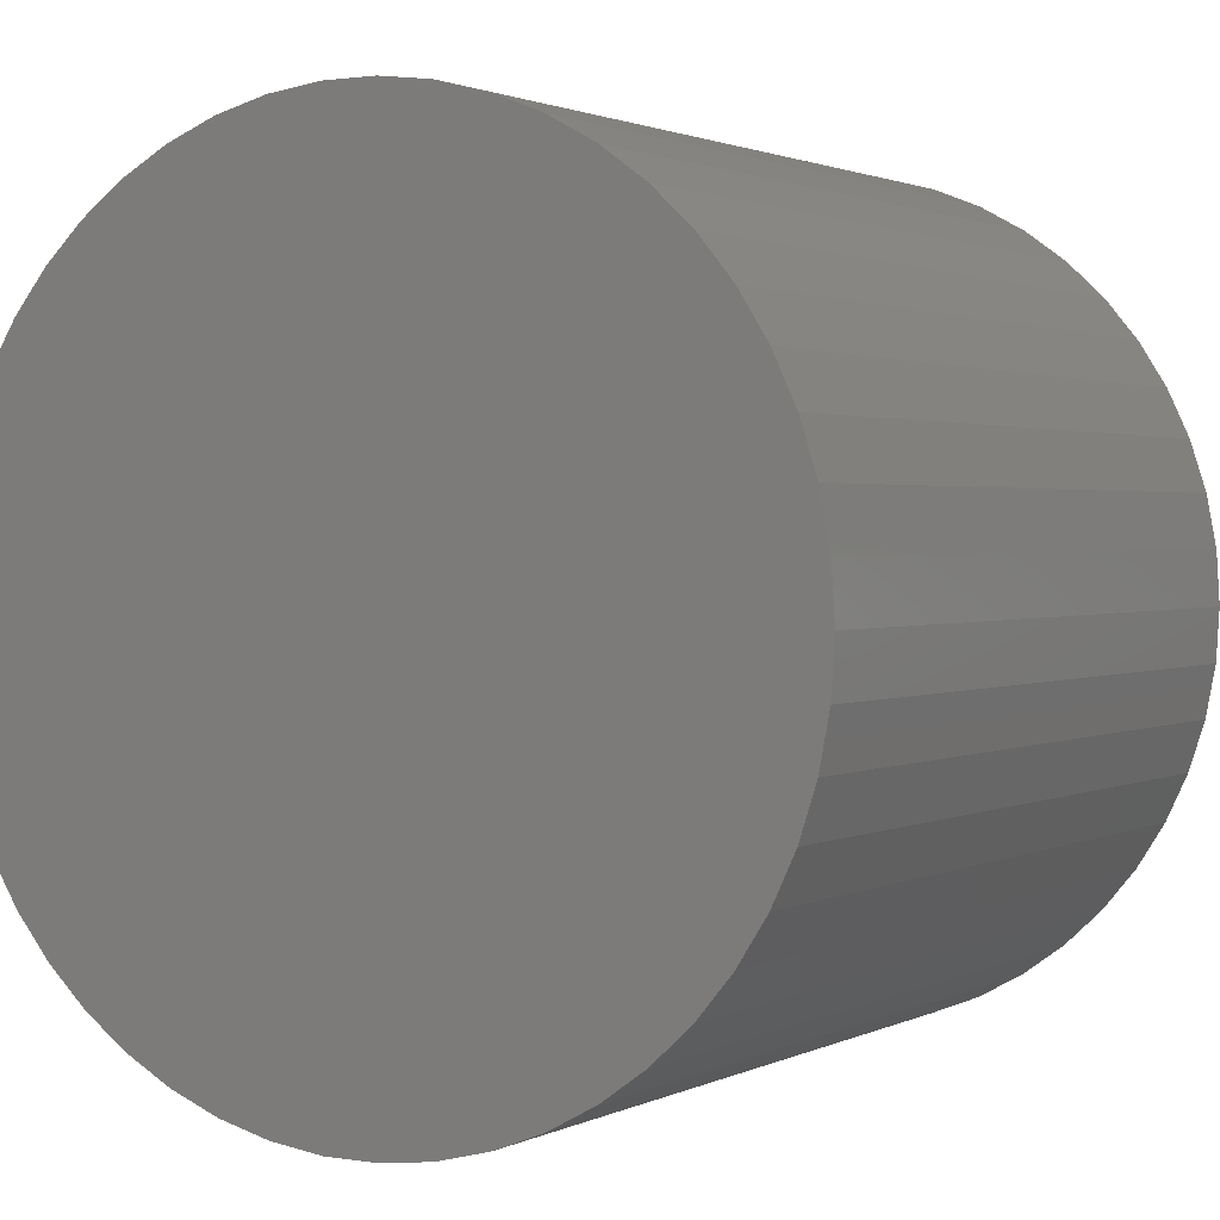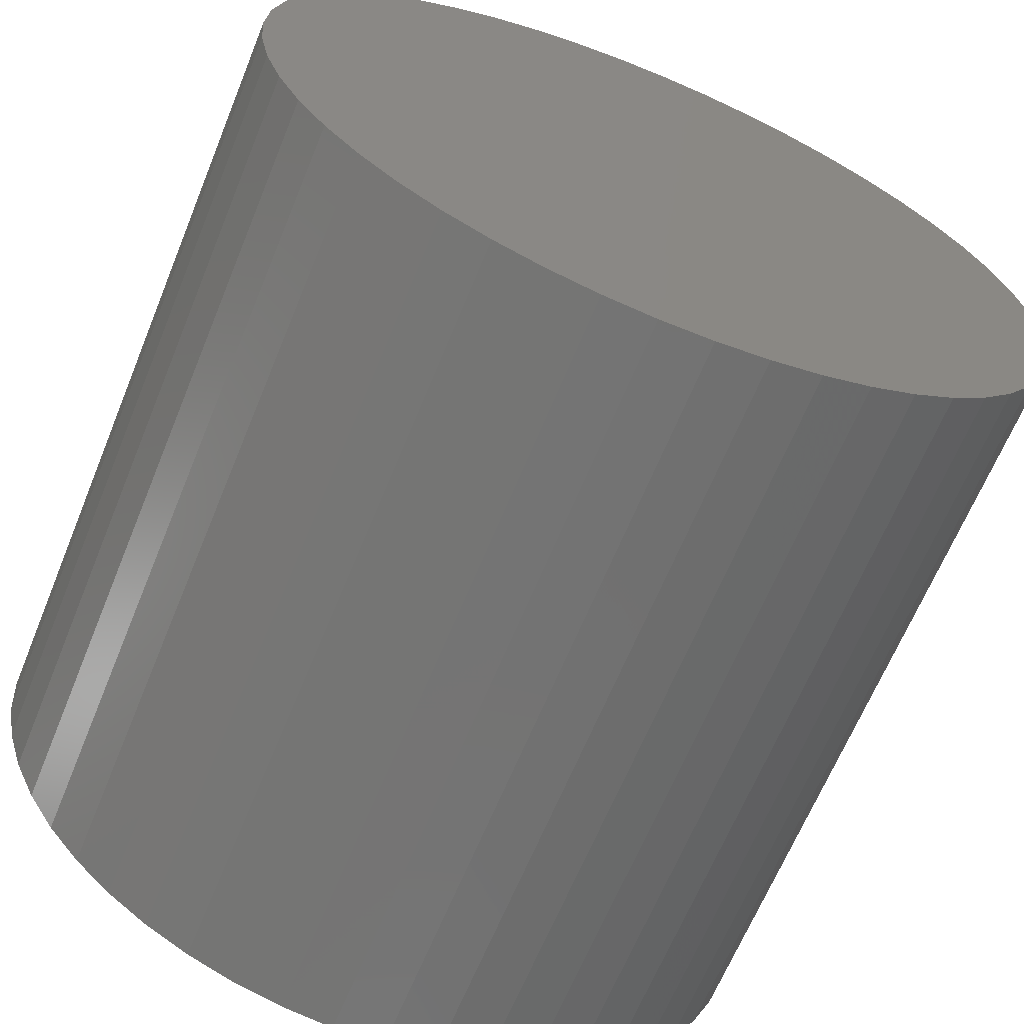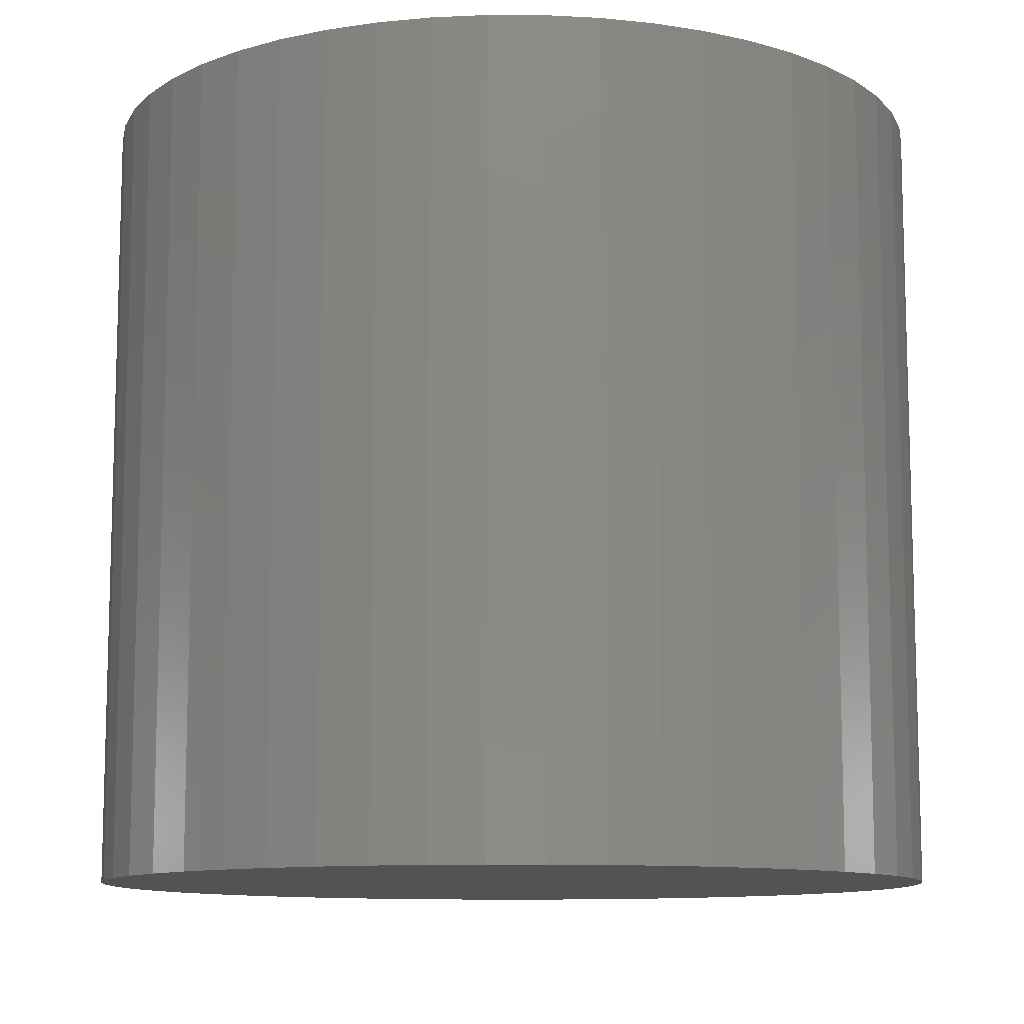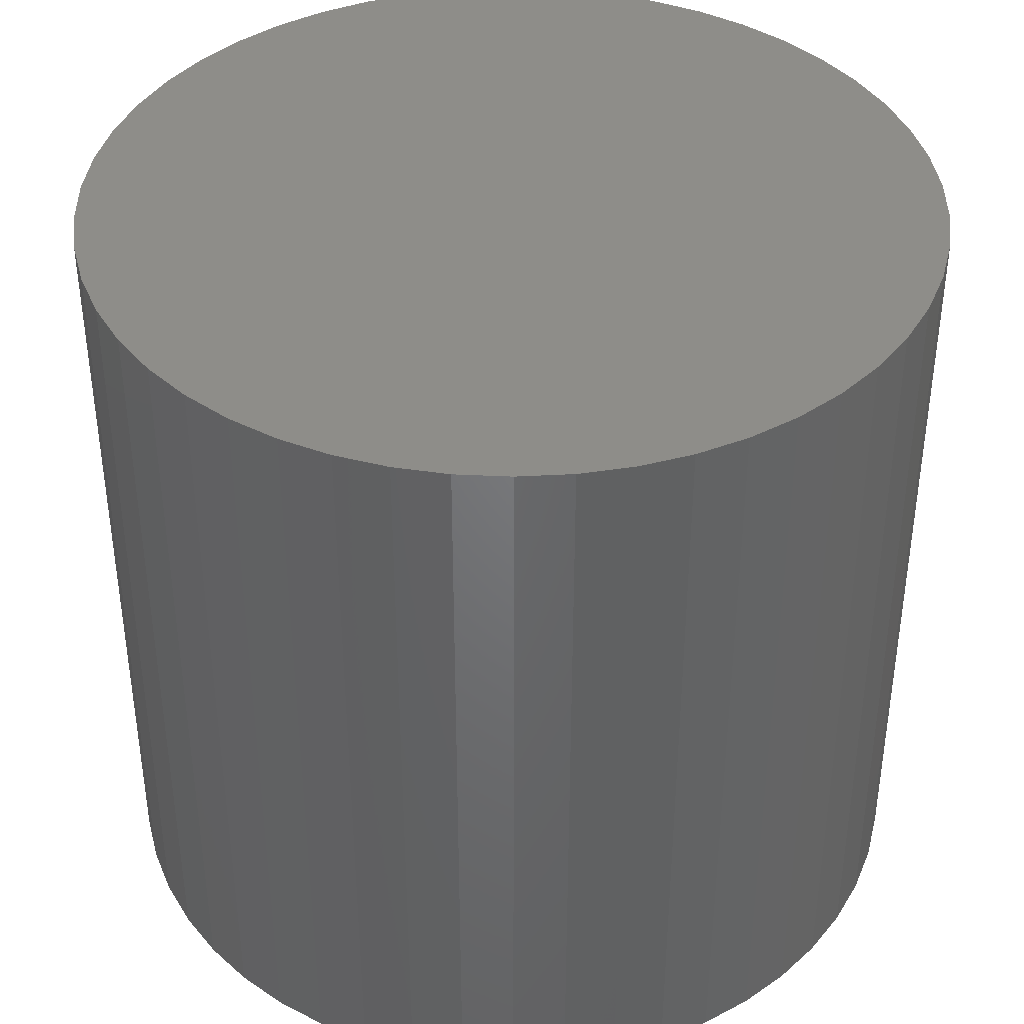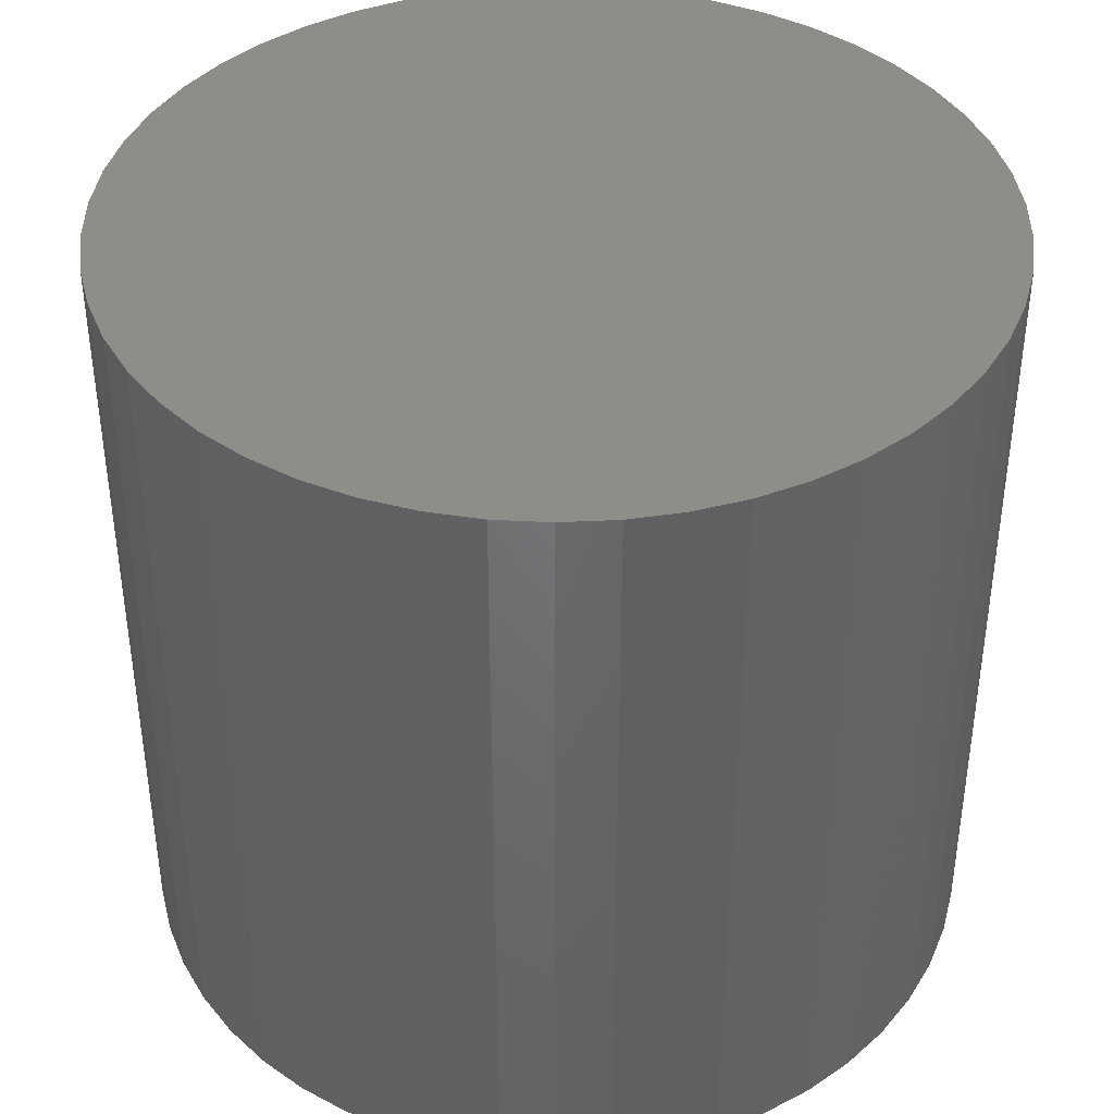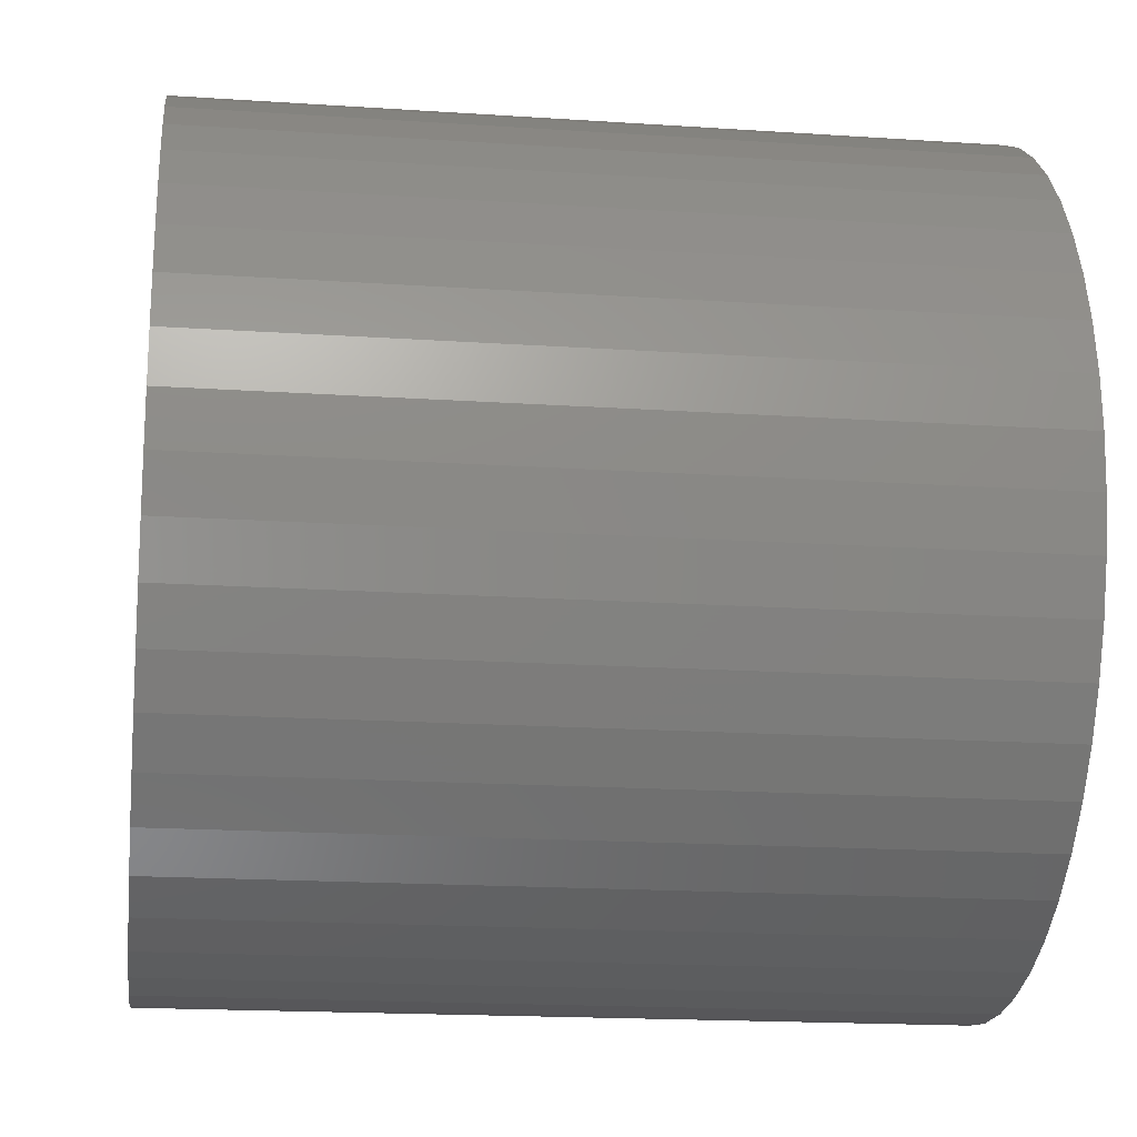
<metadata>
{"format":"stl","ext":"stl","renderer":"f3d","projection":"perspective","resolution":1024,"background":"white","views":[{"elev":1.5,"azim":-149.1,"up":"+Y"},{"elev":-65.2,"azim":-22.2,"up":"+Y"},{"elev":-10.6,"azim":-108.5,"up":"+Z"},{"elev":40.1,"azim":140.2,"up":"+Z"},{"elev":40.4,"azim":-75.4,"up":"+Z"},{"elev":-18.1,"azim":-97.4,"up":"+Y"}]}
</metadata>
<code>
# stl→obj: 100 verts, 196 faces
v 5.35 0 5
v 5.308 0.6705 -5
v 5.308 0.6705 5
v 5.35 0 -5
v -5.35 0 -5
v -5.308 0.6705 5
v -5.308 0.6705 -5
v -5.35 0 5
v 0.3359 5.339 -5
v -0.3359 5.339 5
v 0.3359 5.339 5
v -0.3359 5.339 -5
v 3.9 3.662 -5
v 3.41 4.122 5
v 3.9 3.662 5
v 3.41 4.122 -5
v 5.308 -0.6705 -5
v 5.182 -1.33 -5
v 5.182 1.33 -5
v 4.974 -1.969 -5
v 4.974 1.969 -5
v 4.688 -2.577 -5
v 4.688 2.577 -5
v 4.328 -3.145 -5
v 4.328 3.145 -5
v 3.9 -3.662 -5
v 3.41 -4.122 -5
v 2.867 -4.517 -5
v 2.867 4.517 -5
v 2.278 -4.841 -5
v 2.278 4.841 -5
v 1.653 -5.088 -5
v 1.653 5.088 -5
v 1.002 -5.255 -5
v 1.002 5.255 -5
v 0.3359 -5.339 -5
v -0.3359 -5.339 -5
v -1.002 -5.255 -5
v -1.002 5.255 -5
v -1.653 -5.088 -5
v -1.653 5.088 -5
v -2.278 -4.841 -5
v -2.278 4.841 -5
v -2.867 -4.517 -5
v -2.867 4.517 -5
v -3.41 -4.122 -5
v -3.41 4.122 -5
v -3.9 -3.662 -5
v -3.9 3.662 -5
v -4.328 -3.145 -5
v -4.328 3.145 -5
v -4.688 -2.577 -5
v -4.688 2.577 -5
v -4.974 -1.969 -5
v -4.974 1.969 -5
v -5.182 -1.33 -5
v -5.182 1.33 -5
v -5.308 -0.6705 -5
v 5.308 -0.6705 5
v 5.182 1.33 5
v 5.182 -1.33 5
v 4.974 1.969 5
v 4.974 -1.969 5
v 4.688 2.577 5
v 4.688 -2.577 5
v 4.328 3.145 5
v 4.328 -3.145 5
v 3.9 -3.662 5
v 3.41 -4.122 5
v 2.867 4.517 5
v 2.867 -4.517 5
v 2.278 4.841 5
v 2.278 -4.841 5
v 1.653 5.088 5
v 1.653 -5.088 5
v 1.002 5.255 5
v 1.002 -5.255 5
v 0.3359 -5.339 5
v -0.3359 -5.339 5
v -1.002 5.255 5
v -1.002 -5.255 5
v -1.653 5.088 5
v -1.653 -5.088 5
v -2.278 4.841 5
v -2.278 -4.841 5
v -2.867 4.517 5
v -2.867 -4.517 5
v -3.41 4.122 5
v -3.41 -4.122 5
v -3.9 3.662 5
v -3.9 -3.662 5
v -4.328 3.145 5
v -4.328 -3.145 5
v -4.688 2.577 5
v -4.688 -2.577 5
v -4.974 1.969 5
v -4.974 -1.969 5
v -5.182 1.33 5
v -5.182 -1.33 5
v -5.308 -0.6705 5
f 1 2 3
f 2 1 4
f 5 6 7
f 6 5 8
f 9 10 11
f 10 9 12
f 13 14 15
f 14 13 16
f 17 2 4
f 18 2 17
f 18 19 2
f 20 19 18
f 20 21 19
f 22 21 20
f 22 23 21
f 24 23 22
f 24 25 23
f 26 25 24
f 26 13 25
f 27 13 26
f 27 16 13
f 28 16 27
f 28 29 16
f 30 29 28
f 30 31 29
f 32 31 30
f 32 33 31
f 34 33 32
f 34 35 33
f 36 35 34
f 36 9 35
f 37 9 36
f 37 12 9
f 38 12 37
f 38 39 12
f 40 39 38
f 40 41 39
f 42 41 40
f 42 43 41
f 44 43 42
f 44 45 43
f 46 45 44
f 46 47 45
f 48 47 46
f 48 49 47
f 50 49 48
f 50 51 49
f 52 51 50
f 52 53 51
f 54 53 52
f 54 55 53
f 56 55 54
f 56 57 55
f 58 57 56
f 58 7 57
f 7 58 5
f 3 59 1
f 60 59 3
f 60 61 59
f 62 61 60
f 62 63 61
f 64 63 62
f 64 65 63
f 66 65 64
f 66 67 65
f 15 67 66
f 15 68 67
f 14 68 15
f 14 69 68
f 70 69 14
f 70 71 69
f 72 71 70
f 72 73 71
f 74 73 72
f 74 75 73
f 76 75 74
f 76 77 75
f 11 77 76
f 11 78 77
f 10 78 11
f 10 79 78
f 80 79 10
f 80 81 79
f 82 81 80
f 82 83 81
f 84 83 82
f 84 85 83
f 86 85 84
f 86 87 85
f 88 87 86
f 88 89 87
f 90 89 88
f 90 91 89
f 92 91 90
f 92 93 91
f 94 93 92
f 94 95 93
f 96 95 94
f 96 97 95
f 98 97 96
f 98 99 97
f 6 99 98
f 6 100 99
f 100 6 8
f 47 90 88
f 90 47 49
f 41 84 82
f 84 41 43
f 62 23 64
f 23 62 21
f 33 76 74
f 76 33 35
f 29 72 70
f 72 29 31
f 55 94 53
f 94 55 96
f 51 90 49
f 90 51 92
f 12 80 10
f 80 12 39
f 61 17 59
f 17 61 18
f 3 19 60
f 19 3 2
f 64 25 66
f 25 64 23
f 31 74 72
f 74 31 33
f 16 70 14
f 70 16 29
f 57 96 55
f 96 57 98
f 43 86 84
f 86 43 45
f 59 4 1
f 4 59 17
f 48 89 91
f 89 48 46
f 52 97 54
f 97 52 95
f 58 8 5
f 8 58 100
f 37 78 79
f 78 37 36
f 30 71 73
f 71 30 28
f 65 20 63
f 20 65 22
f 68 24 67
f 24 68 26
f 60 21 62
f 21 60 19
f 66 13 15
f 13 66 25
f 35 11 76
f 11 35 9
f 53 92 51
f 92 53 94
f 7 98 57
f 98 7 6
f 45 88 86
f 88 45 47
f 39 82 80
f 82 39 41
f 67 22 65
f 22 67 24
f 42 83 85
f 83 42 40
f 48 93 50
f 93 48 91
f 54 99 56
f 99 54 97
f 27 68 69
f 68 27 26
f 32 73 75
f 73 32 30
f 34 75 77
f 75 34 32
f 36 77 78
f 77 36 34
f 63 18 61
f 18 63 20
f 38 79 81
f 79 38 37
f 56 100 58
f 100 56 99
f 28 69 71
f 69 28 27
f 46 87 89
f 87 46 44
f 40 81 83
f 81 40 38
f 50 95 52
f 95 50 93
f 44 85 87
f 85 44 42

</code>
